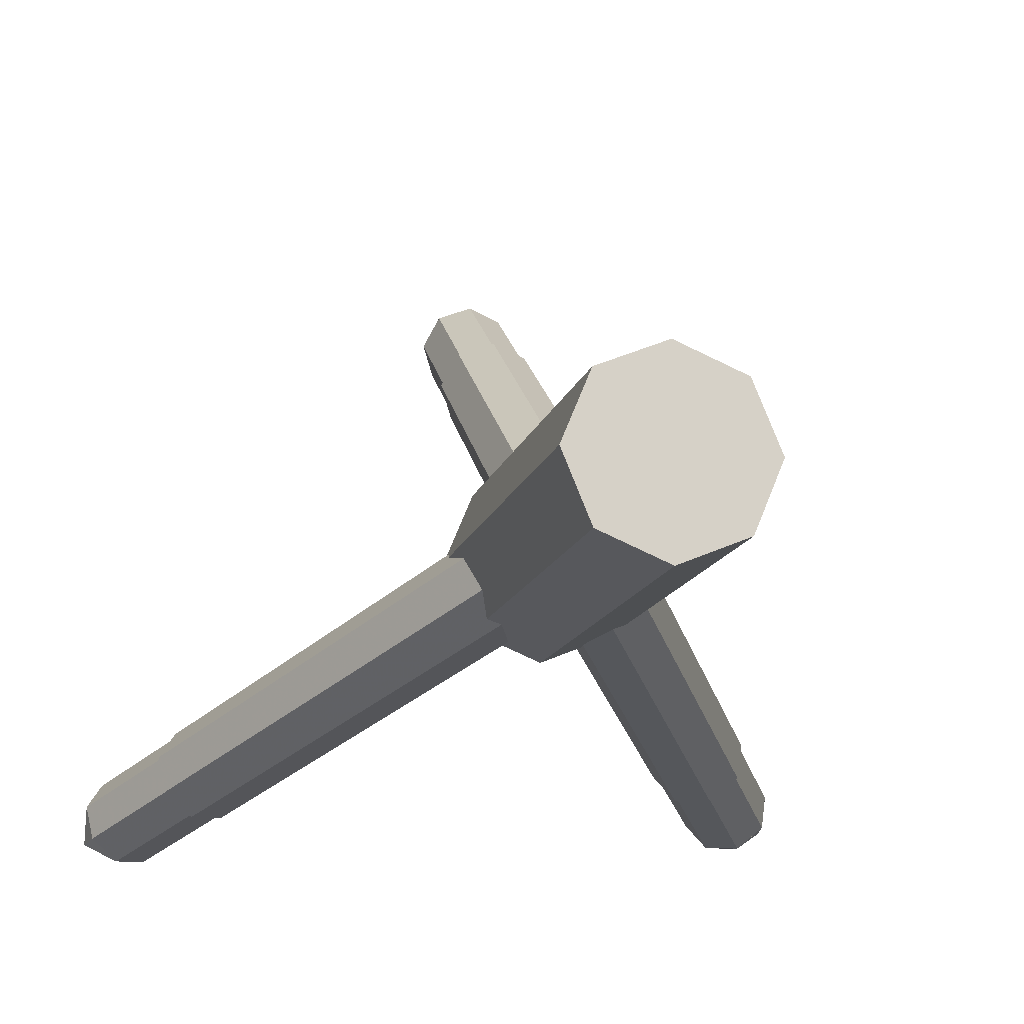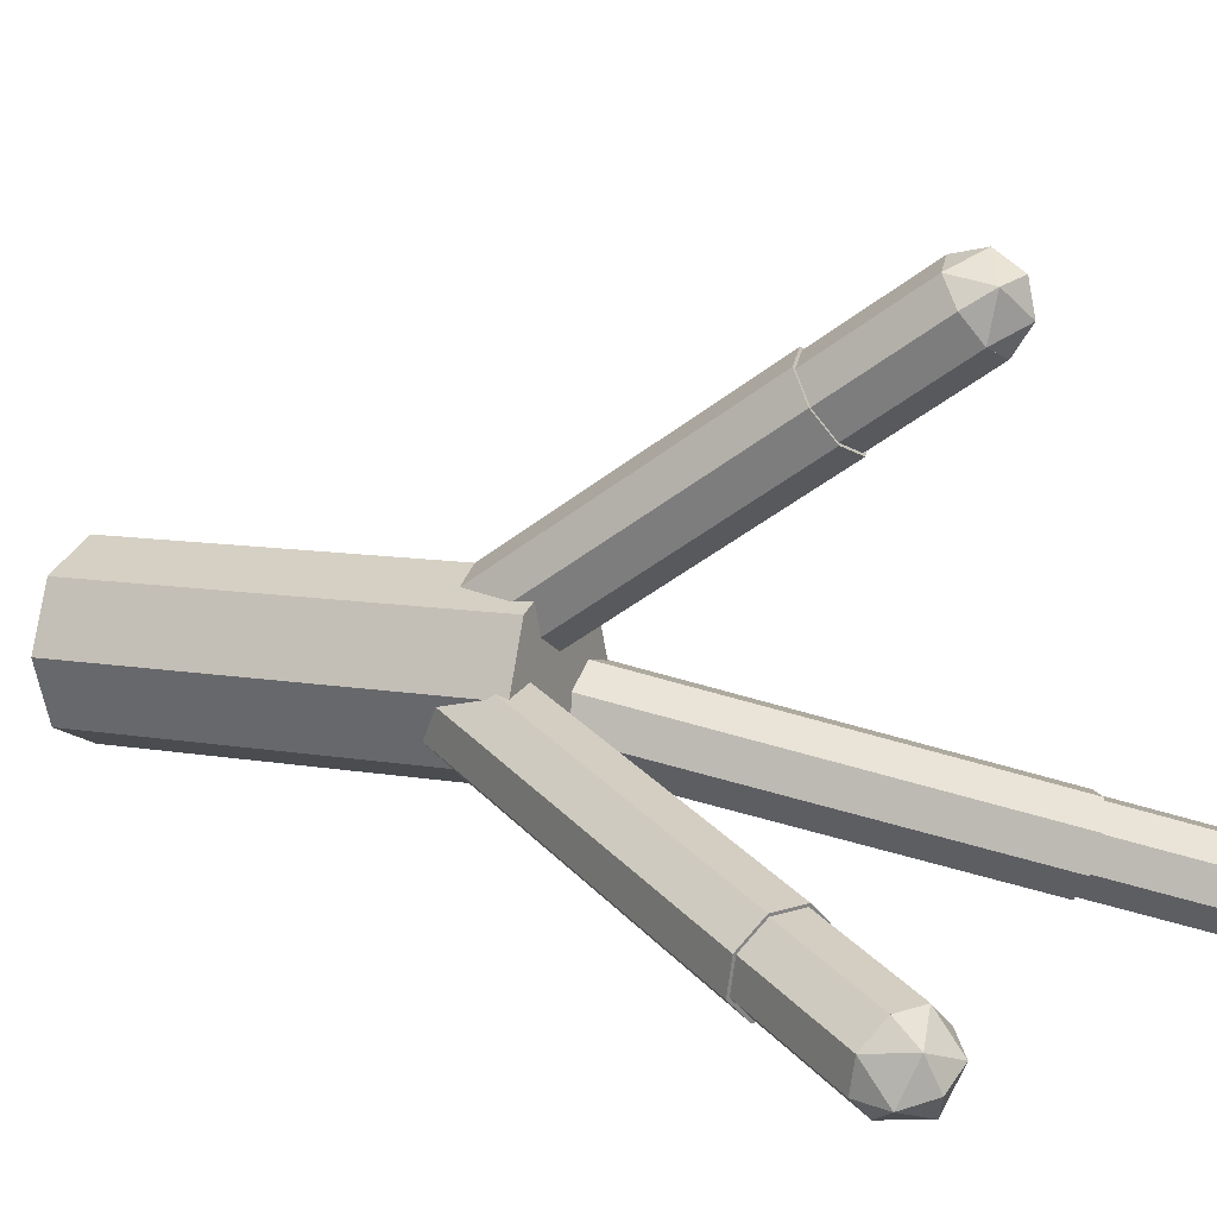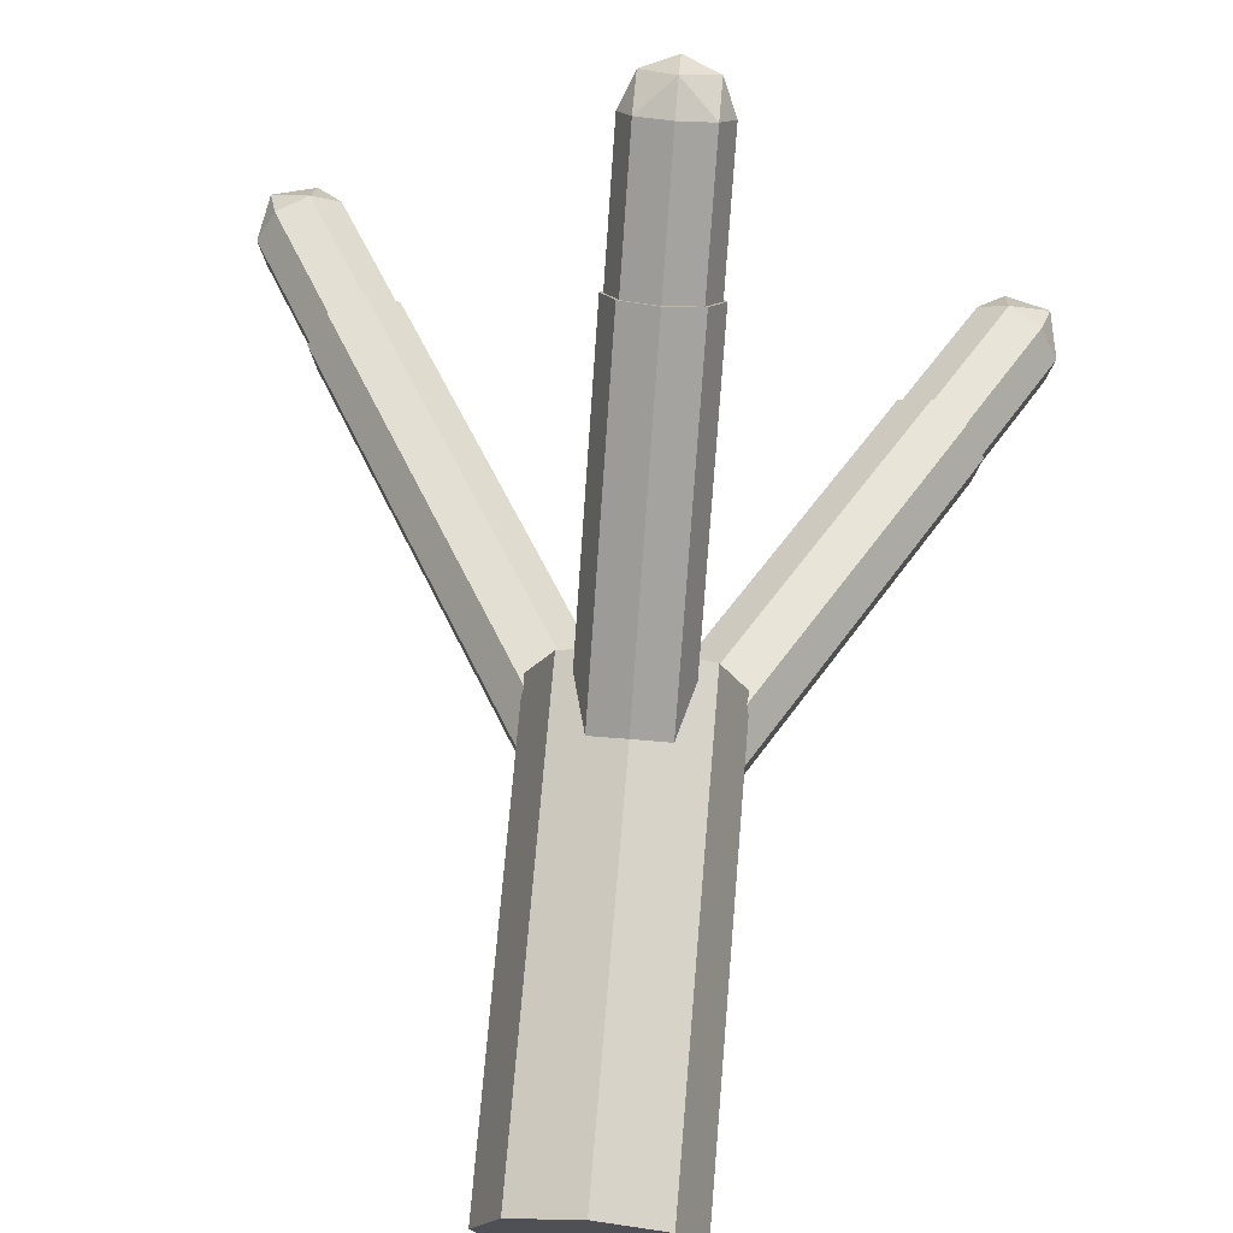
<metadata>
{"format":"obj","ext":"obj","renderer":"f3d","projection":"perspective","resolution":1024,"background":"white","views":[{"elev":-13.1,"azim":167.1,"up":"+Z"},{"elev":9.8,"azim":-65.0,"up":"+Z"},{"elev":70.5,"azim":-175.2,"up":"+Z"}]}
</metadata>
<code>
v 0 -0.975 0
v 0.2 -0.975 0
v 0.1414 -0.975 0.1414
v 0 -0.975 0
v 0.1414 -0.975 0.1414
v 0 -0.975 0.2
v 0 -0.975 0
v 0 -0.975 0.2
v -0.1414 -0.975 0.1414
v 0 -0.975 0
v -0.1414 -0.975 0.1414
v -0.2 -0.975 0
v 0 -0.975 0
v -0.2 -0.975 0
v -0.1414 -0.975 -0.1414
v 0 -0.975 0
v -0.1414 -0.975 -0.1414
v 0 -0.975 -0.2
v 0 -0.975 0
v 0 -0.975 -0.2
v 0.1414 -0.975 -0.1414
v 0 -0.975 0
v 0.1414 -0.975 -0.1414
v 0.2 -0.975 0
v 0.1414 -0.975 0.1414
v 0.2 -0.975 0
v 0.2 0 0
v 0.1414 0 0.1414
v 0 -0.975 0.2
v 0.1414 -0.975 0.1414
v 0.1414 0 0.1414
v 0 0 0.2
v -0.1414 -0.975 0.1414
v 0 -0.975 0.2
v 0 0 0.2
v -0.1414 0 0.1414
v -0.2 -0.975 0
v -0.1414 -0.975 0.1414
v -0.1414 0 0.1414
v -0.2 0 0
v -0.1414 -0.975 -0.1414
v -0.2 -0.975 0
v -0.2 0 0
v -0.1414 0 -0.1414
v 0 -0.975 -0.2
v -0.1414 -0.975 -0.1414
v -0.1414 0 -0.1414
v 0 0 -0.2
v 0.1414 -0.975 -0.1414
v 0 -0.975 -0.2
v 0 0 -0.2
v 0.1414 0 -0.1414
v 0.2 -0.975 0
v 0.1414 -0.975 -0.1414
v 0.1414 0 -0.1414
v 0.2 0 0
v 0 0 0
v 0.2 0 0
v 0.1414 0 0.1414
v 0 0 0
v 0.1414 0 0.1414
v 0 0 0.2
v 0 0 0
v 0 0 0.2
v -0.1414 0 0.1414
v 0 0 0
v -0.1414 0 0.1414
v -0.2 0 0
v 0 0 0
v -0.2 0 0
v -0.1414 0 -0.1414
v 0 0 0
v -0.1414 0 -0.1414
v 0 0 -0.2
v 0 0 0
v 0 0 -0.2
v 0.1414 0 -0.1414
v 0 0 0
v 0.1414 0 -0.1414
v 0.2 0 0
v 0 -1.48 0.5161
v -0.107 -1.48 0.5161
v -0.07566 -1.521 0.453
v 0 -1.48 0.5161
v -0.07566 -1.521 0.453
v 0 -1.539 0.4268
v 0 -1.48 0.5161
v 0 -1.539 0.4268
v 0.07566 -1.521 0.453
v 0 -1.48 0.5161
v 0.07566 -1.521 0.453
v 0.107 -1.48 0.5161
v 0 -1.48 0.5161
v 0.107 -1.48 0.5161
v 0.07566 -1.438 0.5791
v 0 -1.48 0.5161
v 0.07566 -1.438 0.5791
v 0 -1.421 0.6053
v 0 -1.48 0.5161
v 0 -1.421 0.6053
v -0.07566 -1.438 0.5791
v 0 -1.48 0.5161
v -0.07566 -1.438 0.5791
v -0.107 -1.48 0.5161
v -0.07566 -1.521 0.453
v -0.107 -1.48 0.5161
v -0.107 -0.8126 0.0745
v -0.07566 -0.8543 0.01141
v 0 -1.539 0.4268
v -0.07566 -1.521 0.453
v -0.07566 -0.8543 0.01141
v 0 -0.8716 -0.01473
v 0.07566 -1.521 0.453
v 0 -1.539 0.4268
v 0 -0.8716 -0.01473
v 0.07566 -0.8543 0.01141
v 0.107 -1.48 0.5161
v 0.07566 -1.521 0.453
v 0.07566 -0.8543 0.01141
v 0.107 -0.8126 0.0745
v 0.07566 -1.438 0.5791
v 0.107 -1.48 0.5161
v 0.107 -0.8126 0.0745
v 0.07566 -0.7708 0.1376
v 0 -1.421 0.6053
v 0.07566 -1.438 0.5791
v 0.07566 -0.7708 0.1376
v 0 -0.7535 0.1637
v -0.07566 -1.438 0.5791
v 0 -1.421 0.6053
v 0 -0.7535 0.1637
v -0.07566 -0.7708 0.1376
v -0.107 -1.48 0.5161
v -0.07566 -1.438 0.5791
v -0.07566 -0.7708 0.1376
v -0.107 -0.8126 0.0745
v -0.07071 -1.519 0.4571
v -0.1 -1.48 0.5161
v -0.1 -1.73 0.6816
v -0.07071 -1.769 0.6227
v 0 -1.535 0.4327
v -0.07071 -1.519 0.4571
v -0.07071 -1.769 0.6227
v 0 -1.785 0.5982
v 0.07071 -1.519 0.4571
v 0 -1.535 0.4327
v 0 -1.785 0.5982
v 0.07071 -1.769 0.6227
v 0.1 -1.48 0.5161
v 0.07071 -1.519 0.4571
v 0.07071 -1.769 0.6227
v 0.1 -1.73 0.6816
v 0.07071 -1.441 0.575
v 0.1 -1.48 0.5161
v 0.1 -1.73 0.6816
v 0.07071 -1.691 0.7406
v 0 -1.425 0.5994
v 0.07071 -1.441 0.575
v 0.07071 -1.691 0.7406
v 0 -1.675 0.765
v -0.07071 -1.441 0.575
v 0 -1.425 0.5994
v 0 -1.675 0.765
v -0.07071 -1.691 0.7406
v -0.1 -1.48 0.5161
v -0.07071 -1.441 0.575
v -0.07071 -1.691 0.7406
v -0.1 -1.73 0.6816
v -0.1 -1.73 0.6816
v -0.07071 -1.789 0.7207
v -0.07071 -1.769 0.6227
v 0 -1.828 0.6617
v 0 -1.785 0.5983
v -0.07071 -1.769 0.6227
v -0.07071 -1.789 0.7207
v 0 -1.828 0.6617
v -0.07071 -1.769 0.6227
v 0 -1.813 0.7368
v 0 -1.828 0.6617
v -0.07071 -1.789 0.7207
v -0.1 -1.73 0.6816
v -0.07071 -1.789 0.7207
v -0.07071 -1.691 0.7406
v 0 -1.75 0.7796
v 0 -1.675 0.765
v -0.07071 -1.691 0.7406
v -0.07071 -1.789 0.7207
v 0 -1.75 0.7796
v -0.07071 -1.691 0.7406
v 0 -1.813 0.7368
v 0 -1.75 0.7796
v -0.07071 -1.789 0.7207
v 0.1 -1.73 0.6816
v 0.07071 -1.789 0.7207
v 0.07071 -1.769 0.6227
v 0 -1.828 0.6617
v 0 -1.785 0.5983
v 0.07071 -1.769 0.6227
v 0.07071 -1.789 0.7207
v 0 -1.828 0.6617
v 0.07071 -1.769 0.6227
v 0 -1.813 0.7368
v 0 -1.828 0.6617
v 0.07071 -1.789 0.7207
v 0.1 -1.73 0.6816
v 0.07071 -1.789 0.7207
v 0.07071 -1.691 0.7406
v 0 -1.75 0.7796
v 0 -1.675 0.765
v 0.07071 -1.691 0.7406
v 0.07071 -1.789 0.7207
v 0 -1.75 0.7796
v 0.07071 -1.691 0.7406
v 0 -1.813 0.7368
v 0 -1.75 0.7796
v 0.07071 -1.789 0.7207
v -0.5186 -1.605 -0.2994
v -0.4651 -1.605 -0.3921
v -0.4261 -1.647 -0.3334
v -0.5186 -1.605 -0.2994
v -0.4261 -1.647 -0.3334
v -0.4413 -1.664 -0.2548
v -0.5186 -1.605 -0.2994
v -0.4413 -1.664 -0.2548
v -0.5018 -1.647 -0.2023
v -0.5186 -1.605 -0.2994
v -0.5018 -1.647 -0.2023
v -0.5721 -1.605 -0.2067
v -0.5186 -1.605 -0.2994
v -0.5721 -1.605 -0.2067
v -0.6111 -1.563 -0.2654
v -0.5186 -1.605 -0.2994
v -0.6111 -1.563 -0.2654
v -0.5959 -1.546 -0.344
v -0.5186 -1.605 -0.2994
v -0.5959 -1.546 -0.344
v -0.5354 -1.563 -0.3965
v -0.5186 -1.605 -0.2994
v -0.5354 -1.563 -0.3965
v -0.4651 -1.605 -0.3921
v -0.4261 -1.647 -0.3334
v -0.4651 -1.605 -0.3921
v -0.01101 -0.8126 -0.1299
v 0.02796 -0.8543 -0.07121
v -0.4413 -1.664 -0.2548
v -0.4261 -1.647 -0.3334
v 0.02796 -0.8543 -0.07121
v 0.01276 -0.8716 0.007385
v -0.5018 -1.647 -0.2023
v -0.4413 -1.664 -0.2548
v 0.01276 -0.8716 0.007385
v -0.0477 -0.8543 0.05984
v -0.5721 -1.605 -0.2067
v -0.5018 -1.647 -0.2023
v -0.0477 -0.8543 0.05984
v -0.118 -0.8126 0.05543
v -0.6111 -1.563 -0.2654
v -0.5721 -1.605 -0.2067
v -0.118 -0.8126 0.05543
v -0.157 -0.7708 -0.003254
v -0.5959 -1.546 -0.344
v -0.6111 -1.563 -0.2654
v -0.157 -0.7708 -0.003254
v -0.1418 -0.7535 -0.08185
v -0.5354 -1.563 -0.3965
v -0.5959 -1.546 -0.344
v -0.1418 -0.7535 -0.08185
v -0.08132 -0.7708 -0.1343
v -0.4651 -1.605 -0.3921
v -0.5354 -1.563 -0.3965
v -0.08132 -0.7708 -0.1343
v -0.01101 -0.8126 -0.1299
v -0.4322 -1.644 -0.3312
v -0.4686 -1.605 -0.386
v -0.612 -1.855 -0.4688
v -0.5756 -1.894 -0.4139
v -0.4464 -1.66 -0.2577
v -0.4322 -1.644 -0.3312
v -0.5756 -1.894 -0.4139
v -0.5898 -1.91 -0.3405
v -0.5029 -1.644 -0.2087
v -0.4464 -1.66 -0.2577
v -0.5898 -1.91 -0.3405
v -0.6463 -1.894 -0.2915
v -0.5686 -1.605 -0.2128
v -0.5029 -1.644 -0.2087
v -0.6463 -1.894 -0.2915
v -0.712 -1.855 -0.2956
v -0.605 -1.566 -0.2676
v -0.5686 -1.605 -0.2128
v -0.712 -1.855 -0.2956
v -0.7484 -1.816 -0.3504
v -0.5908 -1.55 -0.3411
v -0.605 -1.566 -0.2676
v -0.7484 -1.816 -0.3504
v -0.7342 -1.8 -0.4239
v -0.5343 -1.566 -0.3901
v -0.5908 -1.55 -0.3411
v -0.7342 -1.8 -0.4239
v -0.6777 -1.816 -0.4729
v -0.4686 -1.605 -0.386
v -0.5343 -1.566 -0.3901
v -0.6777 -1.816 -0.4729
v -0.612 -1.855 -0.4688
v -0.612 -1.855 -0.4688
v -0.6605 -1.914 -0.463
v -0.5756 -1.894 -0.414
v -0.6448 -1.953 -0.3722
v -0.5898 -1.91 -0.3405
v -0.5756 -1.894 -0.414
v -0.6605 -1.914 -0.463
v -0.6448 -1.953 -0.3722
v -0.5756 -1.894 -0.414
v -0.7098 -1.938 -0.4098
v -0.6448 -1.953 -0.3722
v -0.6605 -1.914 -0.463
v -0.612 -1.855 -0.4688
v -0.6605 -1.914 -0.463
v -0.6778 -1.816 -0.4729
v -0.7469 -1.875 -0.4312
v -0.7343 -1.8 -0.4239
v -0.6778 -1.816 -0.4729
v -0.6605 -1.914 -0.463
v -0.7469 -1.875 -0.4312
v -0.6778 -1.816 -0.4729
v -0.7098 -1.938 -0.4098
v -0.7469 -1.875 -0.4312
v -0.6605 -1.914 -0.463
v -0.712 -1.855 -0.2956
v -0.7312 -1.914 -0.3405
v -0.6463 -1.894 -0.2915
v -0.6448 -1.953 -0.3722
v -0.5898 -1.91 -0.3405
v -0.6463 -1.894 -0.2915
v -0.7312 -1.914 -0.3405
v -0.6448 -1.953 -0.3722
v -0.6463 -1.894 -0.2915
v -0.7098 -1.938 -0.4098
v -0.6448 -1.953 -0.3722
v -0.7312 -1.914 -0.3405
v -0.712 -1.855 -0.2956
v -0.7312 -1.914 -0.3405
v -0.7485 -1.816 -0.3504
v -0.7469 -1.875 -0.4312
v -0.7343 -1.8 -0.4239
v -0.7485 -1.816 -0.3504
v -0.7312 -1.914 -0.3405
v -0.7469 -1.875 -0.4312
v -0.7485 -1.816 -0.3504
v -0.7098 -1.938 -0.4098
v -0.7469 -1.875 -0.4312
v -0.7312 -1.914 -0.3405
v 0.6023 -1.751 -0.3477
v 0.6558 -1.751 -0.255
v 0.5855 -1.792 -0.2506
v 0.6023 -1.751 -0.3477
v 0.5855 -1.792 -0.2506
v 0.525 -1.81 -0.3031
v 0.6023 -1.751 -0.3477
v 0.525 -1.81 -0.3031
v 0.5098 -1.792 -0.3817
v 0.6023 -1.751 -0.3477
v 0.5098 -1.792 -0.3817
v 0.5488 -1.751 -0.4404
v 0.6023 -1.751 -0.3477
v 0.5488 -1.751 -0.4404
v 0.6191 -1.709 -0.4448
v 0.6023 -1.751 -0.3477
v 0.6191 -1.709 -0.4448
v 0.6796 -1.692 -0.3923
v 0.6023 -1.751 -0.3477
v 0.6796 -1.692 -0.3923
v 0.6948 -1.709 -0.3137
v 0.6023 -1.751 -0.3477
v 0.6948 -1.709 -0.3137
v 0.6558 -1.751 -0.255
v 0.5855 -1.792 -0.2506
v 0.6558 -1.751 -0.255
v 0.13 -0.8334 0.04853
v 0.0597 -0.8752 0.05294
v 0.525 -1.81 -0.3031
v 0.5855 -1.792 -0.2506
v 0.0597 -0.8752 0.05294
v -0.00076 -0.8925 0.00048
v 0.5098 -1.792 -0.3817
v 0.525 -1.81 -0.3031
v -0.00076 -0.8925 0.00048
v -0.01596 -0.8752 -0.07811
v 0.5488 -1.751 -0.4404
v 0.5098 -1.792 -0.3817
v -0.01596 -0.8752 -0.07811
v 0.02301 -0.8334 -0.1368
v 0.6191 -1.709 -0.4448
v 0.5488 -1.751 -0.4404
v 0.02301 -0.8334 -0.1368
v 0.09332 -0.7917 -0.1412
v 0.6796 -1.692 -0.3923
v 0.6191 -1.709 -0.4448
v 0.09332 -0.7917 -0.1412
v 0.1538 -0.7744 -0.08875
v 0.6948 -1.709 -0.3137
v 0.6796 -1.692 -0.3923
v 0.1538 -0.7744 -0.08875
v 0.169 -0.7917 -0.01016
v 0.6558 -1.751 -0.255
v 0.6948 -1.709 -0.3137
v 0.169 -0.7917 -0.01016
v 0.13 -0.8334 0.04853
v 0.5866 -1.79 -0.257
v 0.6523 -1.751 -0.2611
v 0.7957 -2.001 -0.3439
v 0.73 -2.04 -0.3398
v 0.5301 -1.806 -0.306
v 0.5866 -1.79 -0.257
v 0.73 -2.04 -0.3398
v 0.6735 -2.056 -0.3888
v 0.5159 -1.79 -0.3795
v 0.5301 -1.806 -0.306
v 0.6735 -2.056 -0.3888
v 0.6593 -2.04 -0.4622
v 0.5523 -1.751 -0.4343
v 0.5159 -1.79 -0.3795
v 0.6593 -2.04 -0.4622
v 0.6957 -2.001 -0.5171
v 0.618 -1.712 -0.4384
v 0.5523 -1.751 -0.4343
v 0.6957 -2.001 -0.5171
v 0.7614 -1.962 -0.5212
v 0.6745 -1.696 -0.3894
v 0.618 -1.712 -0.4384
v 0.7614 -1.962 -0.5212
v 0.8179 -1.946 -0.4722
v 0.6887 -1.712 -0.3159
v 0.6745 -1.696 -0.3894
v 0.8179 -1.946 -0.4722
v 0.8321 -1.962 -0.3987
v 0.6523 -1.751 -0.2611
v 0.6887 -1.712 -0.3159
v 0.8321 -1.962 -0.3987
v 0.7957 -2.001 -0.3439
v 0.7956 -2.001 -0.3439
v 0.8148 -2.06 -0.3888
v 0.7299 -2.04 -0.3398
v 0.7284 -2.099 -0.4205
v 0.6734 -2.056 -0.3888
v 0.7299 -2.04 -0.3398
v 0.8148 -2.06 -0.3888
v 0.7284 -2.099 -0.4205
v 0.7299 -2.04 -0.3398
v 0.7934 -2.084 -0.4581
v 0.7284 -2.099 -0.4205
v 0.8148 -2.06 -0.3888
v 0.7956 -2.001 -0.3439
v 0.8148 -2.06 -0.3888
v 0.8321 -1.962 -0.3987
v 0.8305 -2.021 -0.4795
v 0.8179 -1.946 -0.4722
v 0.8321 -1.962 -0.3987
v 0.8148 -2.06 -0.3888
v 0.8305 -2.021 -0.4795
v 0.8321 -1.962 -0.3987
v 0.7934 -2.084 -0.4581
v 0.8305 -2.021 -0.4795
v 0.8148 -2.06 -0.3888
v 0.6956 -2.001 -0.5171
v 0.7441 -2.06 -0.5113
v 0.6592 -2.04 -0.4623
v 0.7284 -2.099 -0.4205
v 0.6734 -2.056 -0.3888
v 0.6592 -2.04 -0.4623
v 0.7441 -2.06 -0.5113
v 0.7284 -2.099 -0.4205
v 0.6592 -2.04 -0.4623
v 0.7934 -2.084 -0.4581
v 0.7284 -2.099 -0.4205
v 0.7441 -2.06 -0.5113
v 0.6956 -2.001 -0.5171
v 0.7441 -2.06 -0.5113
v 0.7614 -1.962 -0.5212
v 0.8305 -2.021 -0.4795
v 0.8179 -1.946 -0.4722
v 0.7614 -1.962 -0.5212
v 0.7441 -2.06 -0.5113
v 0.8305 -2.021 -0.4795
v 0.7614 -1.962 -0.5212
v 0.7934 -2.084 -0.4581
v 0.8305 -2.021 -0.4795
v 0.7441 -2.06 -0.5113
g mesh6809793
f 1 2 3
f 4 5 6
f 7 8 9
f 10 11 12
f 13 14 15
f 16 17 18
f 19 20 21
f 22 23 24
g mesh6809795
f 25 26 27
f 27 28 25
f 29 30 31
f 31 32 29
f 33 34 35
f 35 36 33
f 37 38 39
f 39 40 37
f 41 42 43
f 43 44 41
f 45 46 47
f 47 48 45
f 49 50 51
f 51 52 49
f 53 54 55
f 55 56 53
g mesh6809798
f 57 59 58
f 60 62 61
f 63 65 64
f 66 68 67
f 69 71 70
f 72 74 73
f 75 77 76
f 78 80 79
g mesh6809803
f 81 82 83
f 84 85 86
f 87 88 89
f 90 91 92
f 93 94 95
f 96 97 98
f 99 100 101
f 102 103 104
g mesh6809805
f 105 106 107
f 107 108 105
f 109 110 111
f 111 112 109
f 113 114 115
f 115 116 113
f 117 118 119
f 119 120 117
f 121 122 123
f 123 124 121
f 125 126 127
f 127 128 125
f 129 130 131
f 131 132 129
f 133 134 135
f 135 136 133
g mesh6809808
f 137 139 138
f 139 137 140
f 141 143 142
f 143 141 144
f 145 147 146
f 147 145 148
f 149 151 150
f 151 149 152
f 153 155 154
f 155 153 156
f 157 159 158
f 159 157 160
f 161 163 162
f 163 161 164
f 165 167 166
f 167 165 168
g mesh6809812
f 169 171 170
f 172 174 173
f 175 177 176
f 178 180 179
g mesh6809814
f 181 182 183
f 184 185 186
f 187 188 189
f 190 191 192
g mesh6809816
f 193 194 195
f 196 197 198
f 199 200 201
f 202 203 204
g mesh6809818
f 205 207 206
f 208 210 209
f 211 213 212
f 214 216 215
g mesh6809824
f 217 218 219
f 220 221 222
f 223 224 225
f 226 227 228
f 229 230 231
f 232 233 234
f 235 236 237
f 238 239 240
g mesh6809826
f 241 242 243
f 243 244 241
f 245 246 247
f 247 248 245
f 249 250 251
f 251 252 249
f 253 254 255
f 255 256 253
f 257 258 259
f 259 260 257
f 261 262 263
f 263 264 261
f 265 266 267
f 267 268 265
f 269 270 271
f 271 272 269
g mesh6809829
f 273 275 274
f 275 273 276
f 277 279 278
f 279 277 280
f 281 283 282
f 283 281 284
f 285 287 286
f 287 285 288
f 289 291 290
f 291 289 292
f 293 295 294
f 295 293 296
f 297 299 298
f 299 297 300
f 301 303 302
f 303 301 304
g mesh6809833
f 305 307 306
f 308 310 309
f 311 313 312
f 314 316 315
g mesh6809835
f 317 318 319
f 320 321 322
f 323 324 325
f 326 327 328
g mesh6809837
f 329 330 331
f 332 333 334
f 335 336 337
f 338 339 340
g mesh6809839
f 341 343 342
f 344 346 345
f 347 349 348
f 350 352 351
g mesh6809845
f 353 354 355
f 356 357 358
f 359 360 361
f 362 363 364
f 365 366 367
f 368 369 370
f 371 372 373
f 374 375 376
g mesh6809847
f 377 378 379
f 379 380 377
f 381 382 383
f 383 384 381
f 385 386 387
f 387 388 385
f 389 390 391
f 391 392 389
f 393 394 395
f 395 396 393
f 397 398 399
f 399 400 397
f 401 402 403
f 403 404 401
f 405 406 407
f 407 408 405
g mesh6809850
f 409 411 410
f 411 409 412
f 413 415 414
f 415 413 416
f 417 419 418
f 419 417 420
f 421 423 422
f 423 421 424
f 425 427 426
f 427 425 428
f 429 431 430
f 431 429 432
f 433 435 434
f 435 433 436
f 437 439 438
f 439 437 440
g mesh6809854
f 441 443 442
f 444 446 445
f 447 449 448
f 450 452 451
g mesh6809856
f 453 454 455
f 456 457 458
f 459 460 461
f 462 463 464
g mesh6809858
f 465 466 467
f 468 469 470
f 471 472 473
f 474 475 476
g mesh6809860
f 477 479 478
f 480 482 481
f 483 485 484
f 486 488 487

</code>
